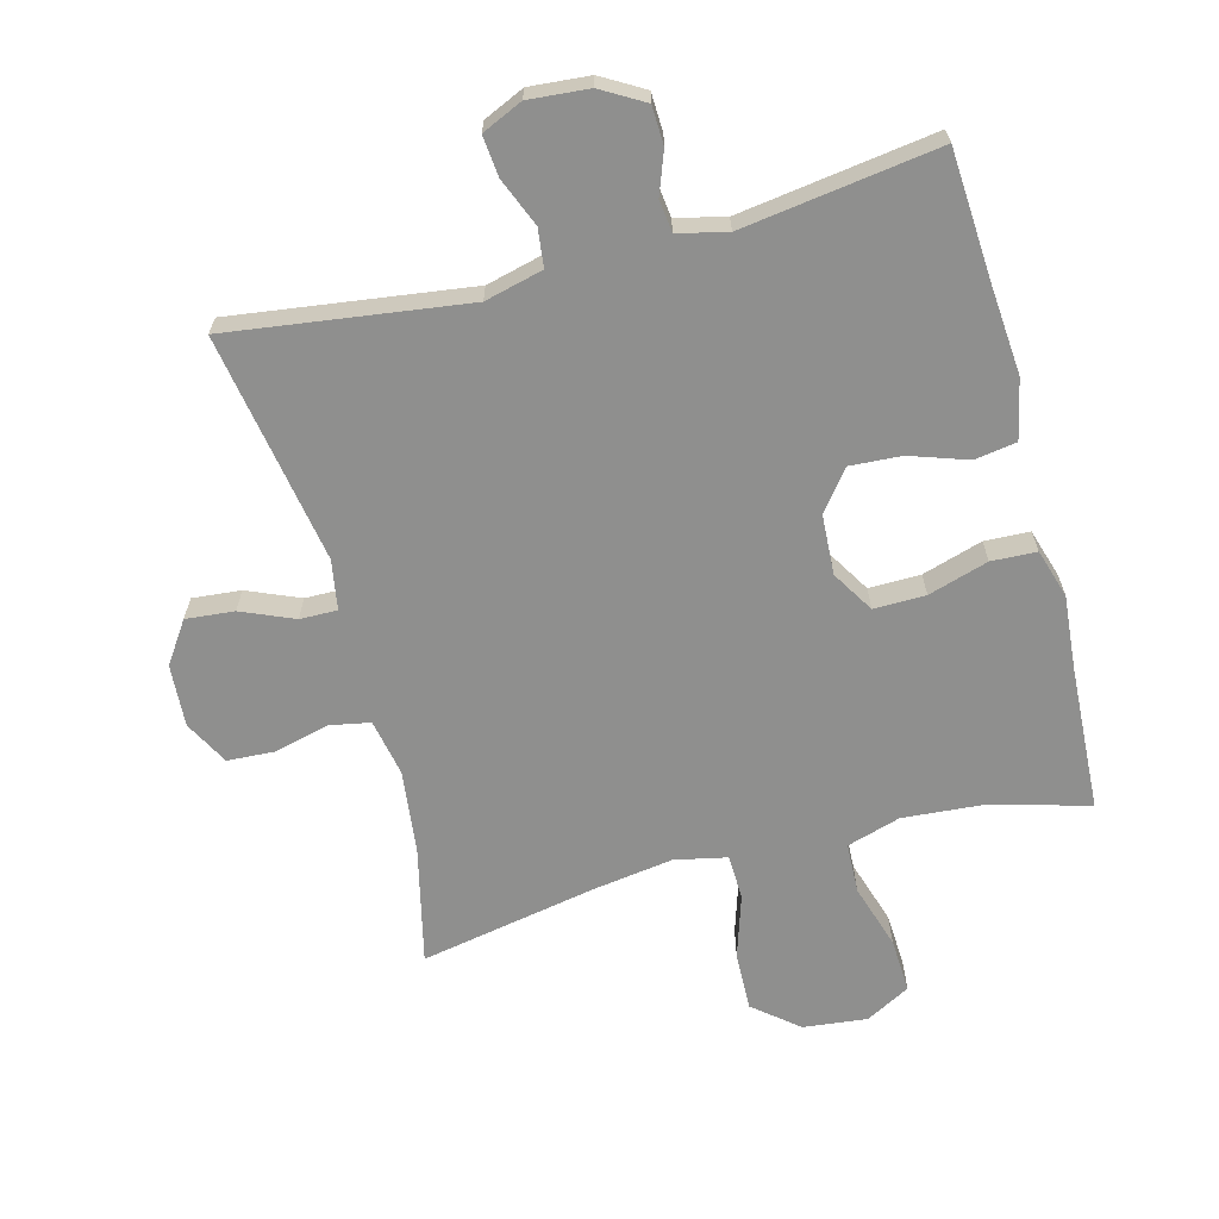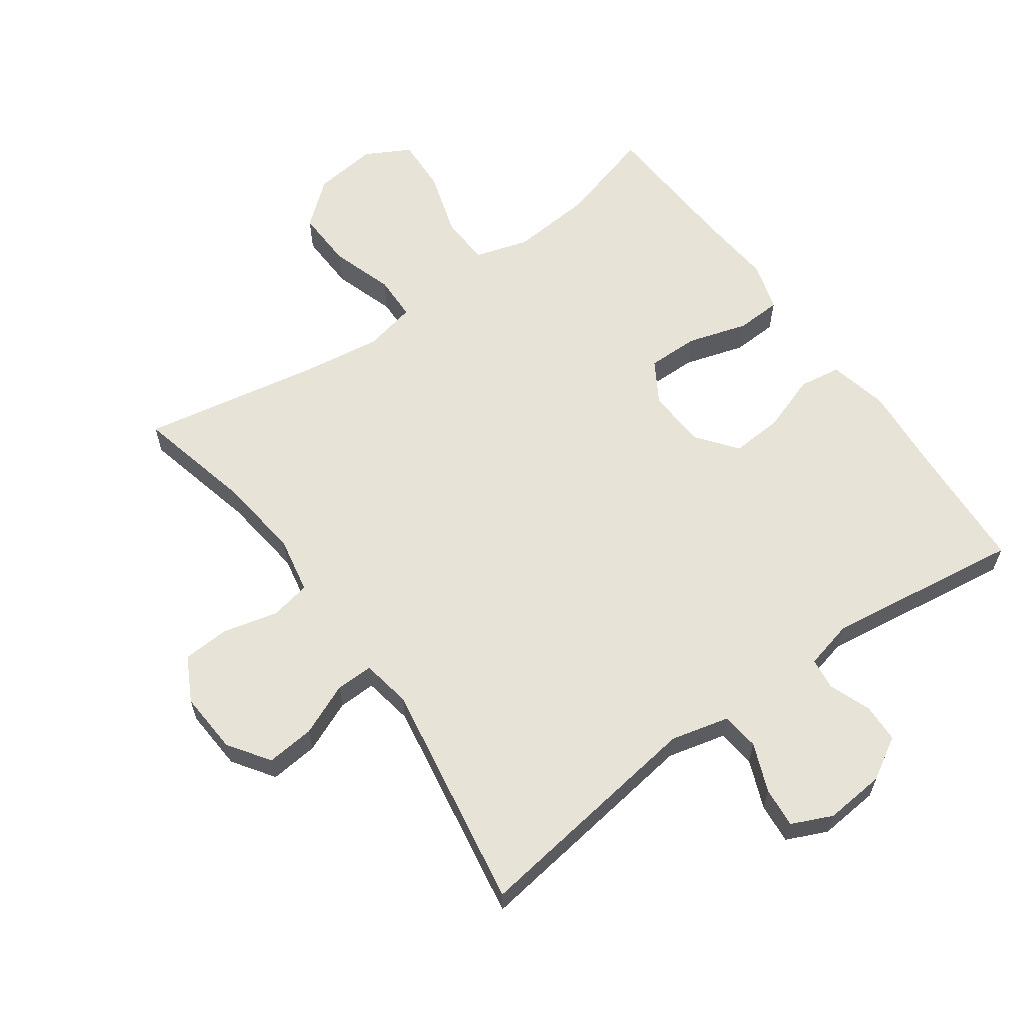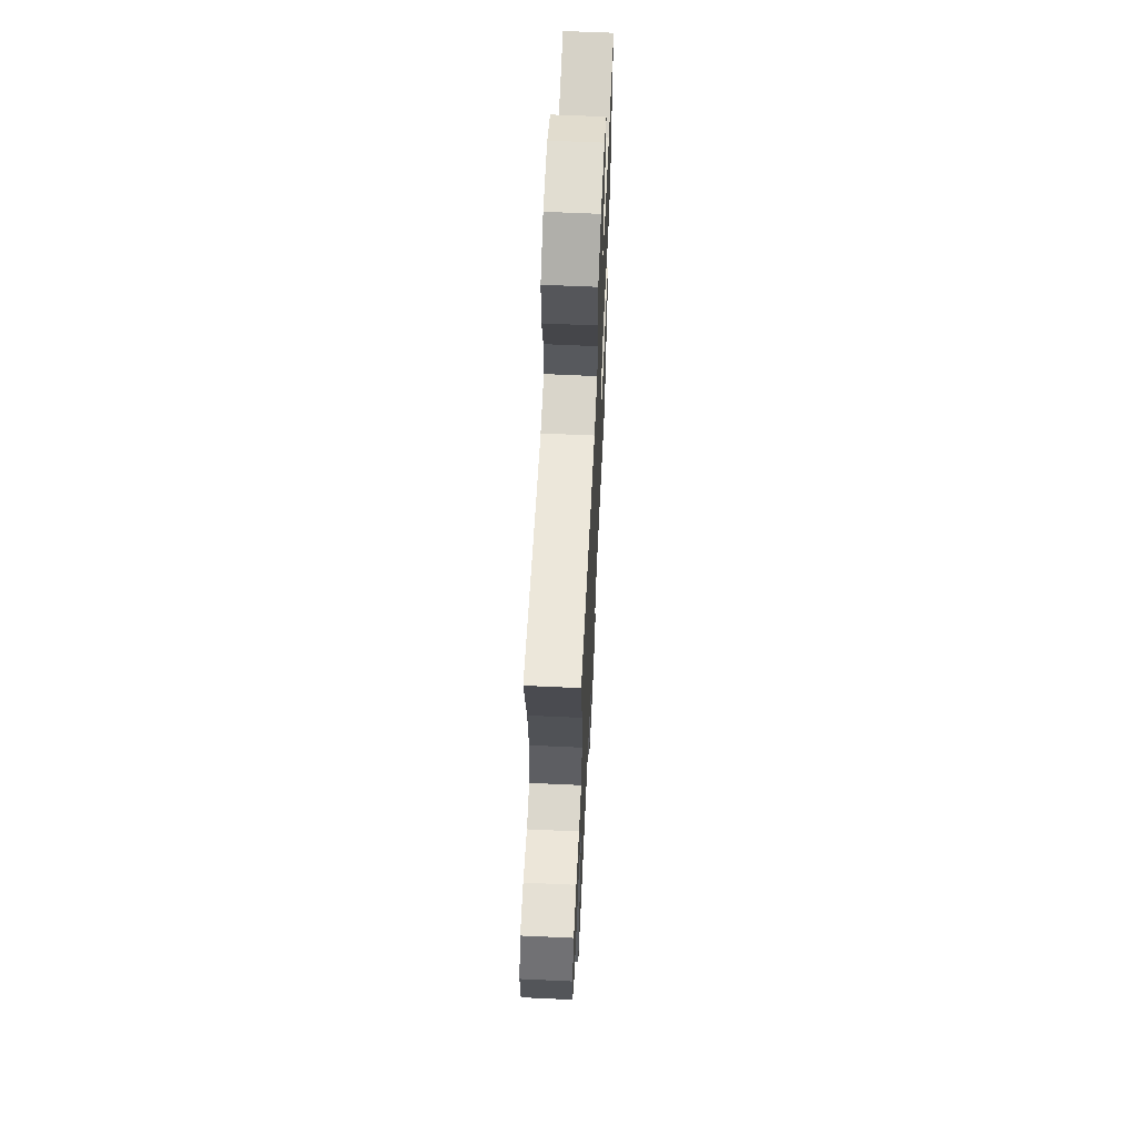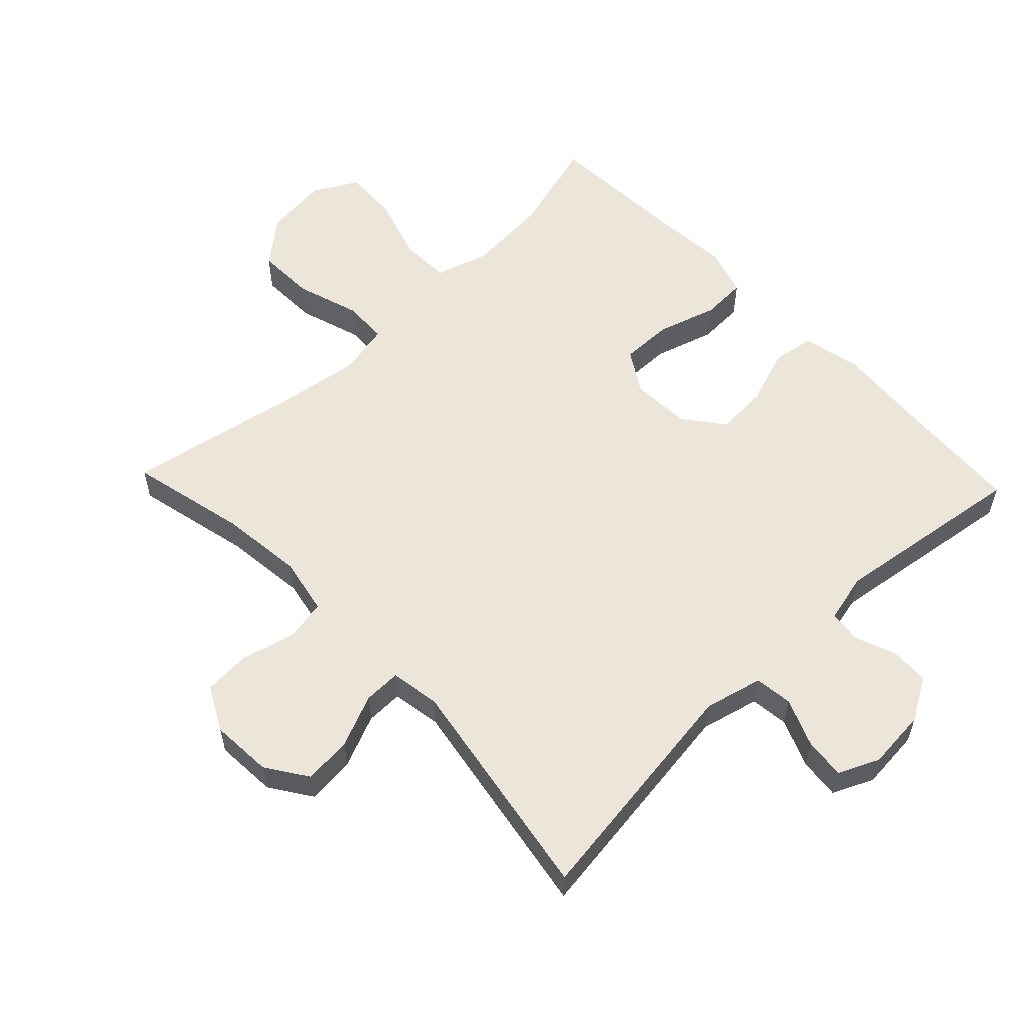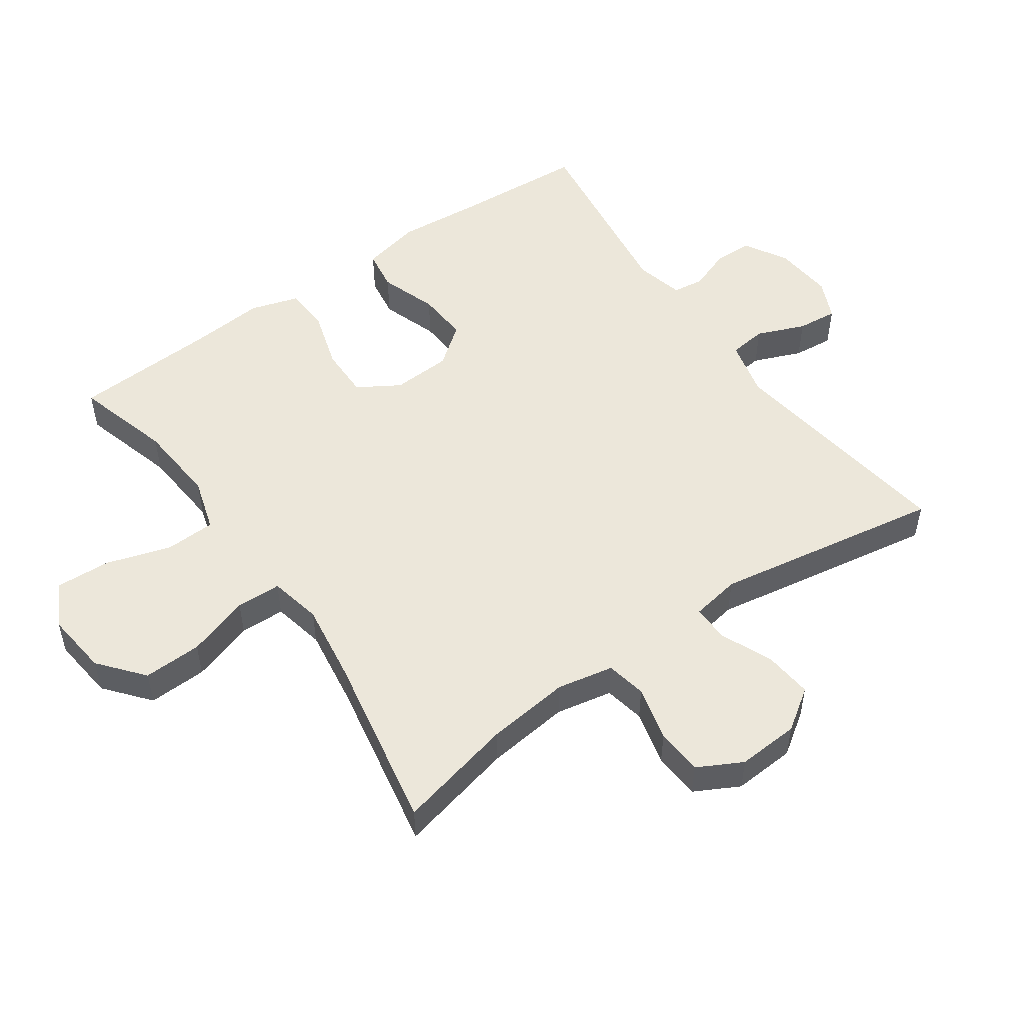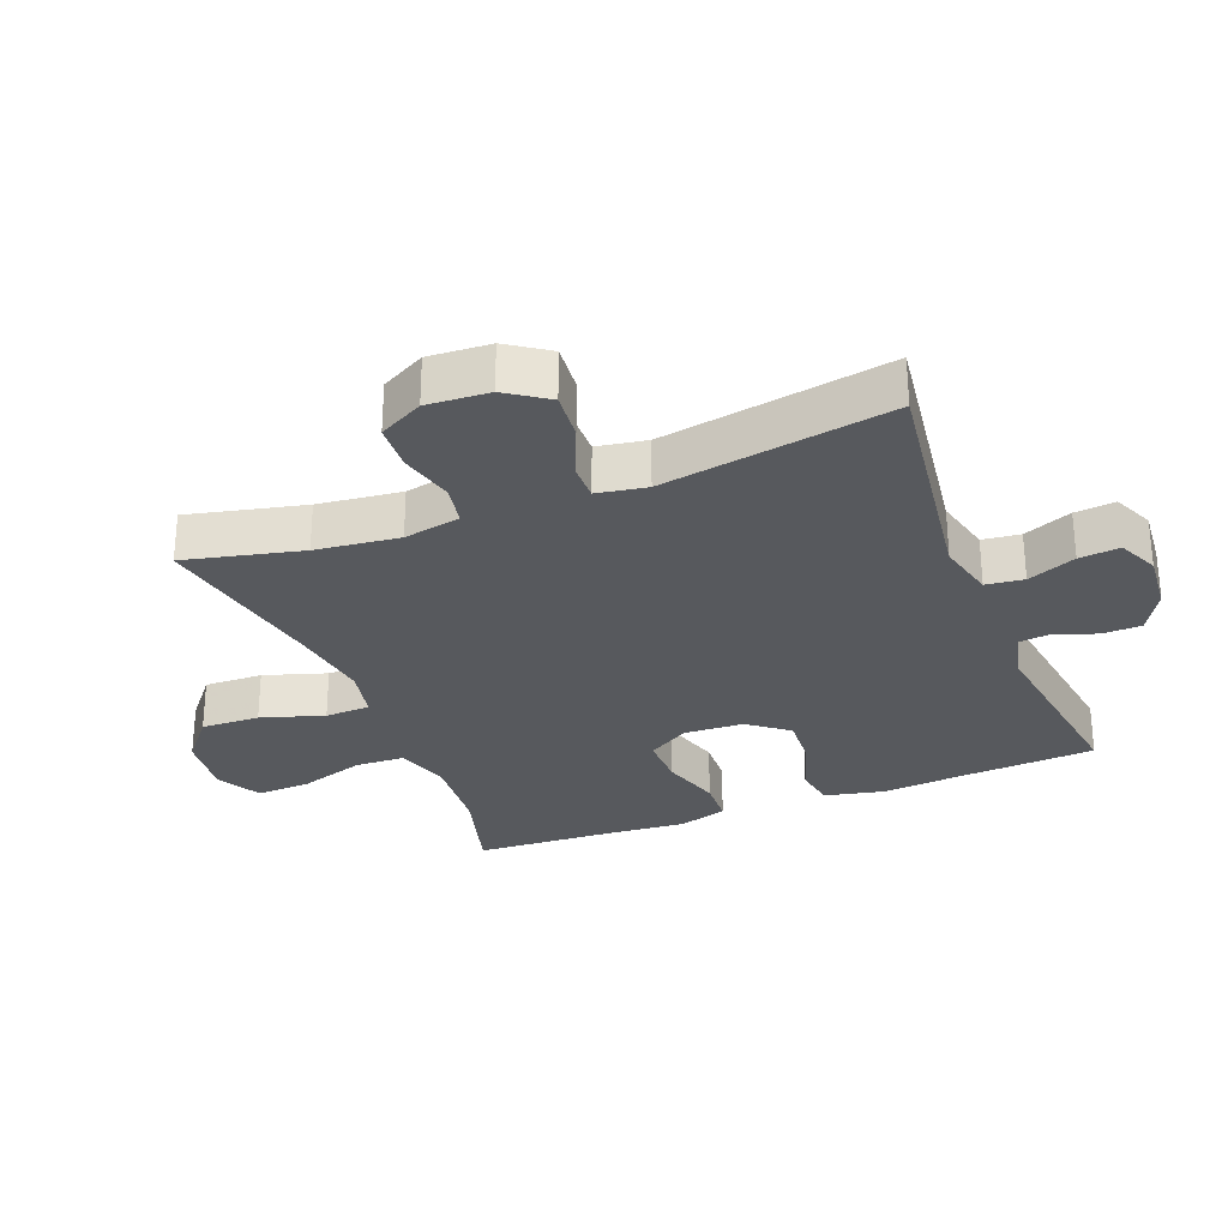
<metadata>
{"format":"obj","ext":"obj","renderer":"f3d","projection":"perspective","resolution":1024,"background":"white","views":[{"elev":-65.2,"azim":-165.1,"up":"+Y"},{"elev":61.7,"azim":144.3,"up":"+Y"},{"elev":62.3,"azim":92.7,"up":"+Z"},{"elev":57.2,"azim":136.4,"up":"+Y"},{"elev":51.6,"azim":54.9,"up":"+Y"},{"elev":-29.1,"azim":111.5,"up":"+Y"}]}
</metadata>
<code>
v 0.5 0.07 0.5
v 0.458 0.07 0.321
v 0.443 0.07 0.193
v 0.46 0.07 0.106
v 0.522 0.07 0.094
v 0.606 0.07 0.115
v 0.678 0.07 0.111
v 0.714 0.07 0.043
v 0.708 0.07 -0.052
v 0.665 0.07 -0.115
v 0.591 0.07 -0.108
v 0.511 0.07 -0.074
v 0.454 0.07 -0.073
v 0.441 0.07 -0.149
v 0.5 0.07 -0.5
v 0.137 0.07 -0.45
v 0.048 0.07 -0.472
v 0.041 0.07 -0.53
v 0.071 0.07 -0.604
v 0.077 0.07 -0.666
v 0.015 0.07 -0.694
v -0.077 0.07 -0.686
v -0.142 0.07 -0.648
v -0.144 0.07 -0.589
v -0.12 0.07 -0.525
v -0.126 0.07 -0.476
v -0.201 0.07 -0.458
v -0.5 0.07 -0.5
v -0.512 0.07 -0.303
v -0.523 0.07 -0.167
v -0.503 0.07 -0.076
v -0.439 0.07 -0.066
v -0.351 0.07 -0.096
v -0.272 0.07 -0.101
v -0.225 0.07 -0.04
v -0.22 0.07 0.051
v -0.259 0.07 0.115
v -0.338 0.07 0.114
v -0.43 0.07 0.086
v -0.499 0.07 0.089
v -0.522 0.07 0.164
v -0.512 0.07 0.279
v -0.5 0.07 0.5
v -0.352 0.07 0.458
v -0.226 0.07 0.448
v -0.144 0.07 0.473
v -0.141 0.07 0.55
v -0.172 0.07 0.649
v -0.176 0.07 0.733
v -0.108 0.07 0.77
v -0.01 0.07 0.759
v 0.058 0.07 0.703
v 0.055 0.07 0.613
v 0.024 0.07 0.517
v 0.026 0.07 0.448
v 0.106 0.07 0.431
v 0.229 0.07 0.449
v 0.5 0 0.5
v 0.458 0 0.321
v 0.443 0 0.193
v 0.46 0 0.106
v 0.522 0 0.094
v 0.606 0 0.115
v 0.678 0 0.111
v 0.714 0 0.043
v 0.708 0 -0.052
v 0.665 0 -0.115
v 0.591 0 -0.108
v 0.511 0 -0.074
v 0.454 0 -0.073
v 0.441 0 -0.149
v 0.5 0 -0.5
v 0.137 0 -0.45
v 0.048 0 -0.472
v 0.041 0 -0.53
v 0.071 0 -0.604
v 0.077 0 -0.666
v 0.015 0 -0.694
v -0.077 0 -0.686
v -0.142 0 -0.648
v -0.144 0 -0.589
v -0.12 0 -0.525
v -0.126 0 -0.476
v -0.201 0 -0.458
v -0.5 0 -0.5
v -0.512 0 -0.303
v -0.523 0 -0.167
v -0.503 0 -0.076
v -0.439 0 -0.066
v -0.351 0 -0.096
v -0.272 0 -0.101
v -0.225 0 -0.04
v -0.22 0 0.051
v -0.259 0 0.115
v -0.338 0 0.114
v -0.43 0 0.086
v -0.499 0 0.089
v -0.522 0 0.164
v -0.512 0 0.279
v -0.5 0 0.5
v -0.352 0 0.458
v -0.226 0 0.448
v -0.144 0 0.473
v -0.141 0 0.55
v -0.172 0 0.649
v -0.176 0 0.733
v -0.108 0 0.77
v -0.01 0 0.759
v 0.058 0 0.703
v 0.055 0 0.613
v 0.024 0 0.517
v 0.026 0 0.448
v 0.106 0 0.431
v 0.229 0 0.449
f 52 53 54
f 51 52 54
f 50 51 54
f 49 50 54
f 48 49 54
f 47 48 54
f 46 47 54 55
f 45 46 55 56
f 42 43 44
f 42 44 45
f 41 42 45
f 40 41 45
f 39 40 45
f 38 39 45
f 37 38 45 56
f 31 32 33
f 30 31 33
f 29 30 33
f 29 33 34
f 28 29 34
f 27 28 34
f 26 27 34 35
f 23 24 25
f 22 23 25
f 21 22 25
f 20 21 25
f 19 20 25
f 18 19 25
f 17 18 25 26
f 26 35 36
f 17 26 36
f 16 17 36
f 10 11 12
f 9 10 12
f 8 9 12
f 7 8 12
f 6 7 12
f 5 6 12
f 4 5 12 13
f 3 4 13 14
f 57 1 2
f 57 2 3
f 37 56 57
f 36 37 57
f 16 36 57
f 15 16 57
f 14 15 57
f 3 14 57
f 111 110 109
f 111 109 108
f 111 108 107
f 111 107 106
f 111 106 105
f 111 105 104
f 112 111 104 103
f 113 112 103 102
f 101 100 99
f 102 101 99
f 102 99 98
f 102 98 97
f 102 97 96
f 102 96 95
f 113 102 95 94
f 90 89 88
f 90 88 87
f 90 87 86
f 91 90 86
f 91 86 85
f 91 85 84
f 92 91 84 83
f 82 81 80
f 82 80 79
f 82 79 78
f 82 78 77
f 82 77 76
f 82 76 75
f 83 82 75 74
f 93 92 83
f 93 83 74
f 93 74 73
f 69 68 67
f 69 67 66
f 69 66 65
f 69 65 64
f 69 64 63
f 69 63 62
f 70 69 62 61
f 71 70 61 60
f 59 58 114
f 60 59 114
f 114 113 94
f 114 94 93
f 114 93 73
f 114 73 72
f 114 72 71
f 114 71 60
f 1 58 59 2
f 2 59 60 3
f 3 60 61 4
f 4 61 62 5
f 5 62 63 6
f 6 63 64 7
f 7 64 65 8
f 8 65 66 9
f 9 66 67 10
f 10 67 68 11
f 11 68 69 12
f 12 69 70 13
f 13 70 71 14
f 14 71 72 15
f 15 72 73 16
f 16 73 74 17
f 17 74 75 18
f 18 75 76 19
f 19 76 77 20
f 20 77 78 21
f 21 78 79 22
f 22 79 80 23
f 23 80 81 24
f 24 81 82 25
f 25 82 83 26
f 26 83 84 27
f 27 84 85 28
f 28 85 86 29
f 29 86 87 30
f 30 87 88 31
f 31 88 89 32
f 32 89 90 33
f 33 90 91 34
f 34 91 92 35
f 35 92 93 36
f 36 93 94 37
f 37 94 95 38
f 38 95 96 39
f 39 96 97 40
f 40 97 98 41
f 41 98 99 42
f 42 99 100 43
f 43 100 101 44
f 44 101 102 45
f 45 102 103 46
f 46 103 104 47
f 47 104 105 48
f 48 105 106 49
f 49 106 107 50
f 50 107 108 51
f 51 108 109 52
f 52 109 110 53
f 53 110 111 54
f 54 111 112 55
f 55 112 113 56
f 56 113 114 57
f 57 114 58 1

</code>
